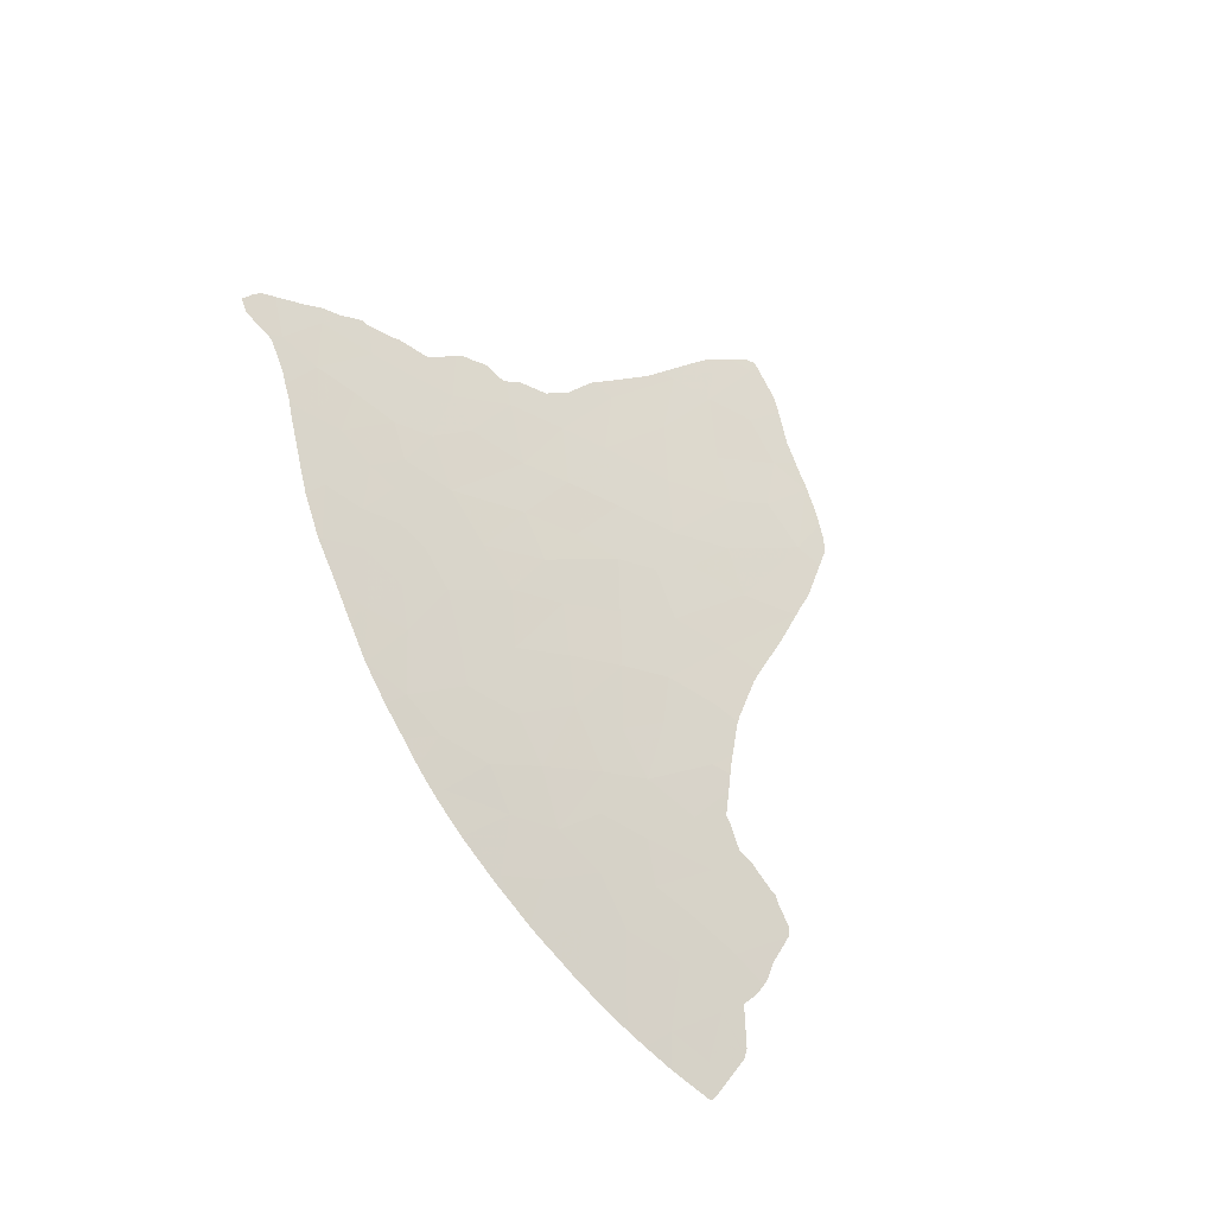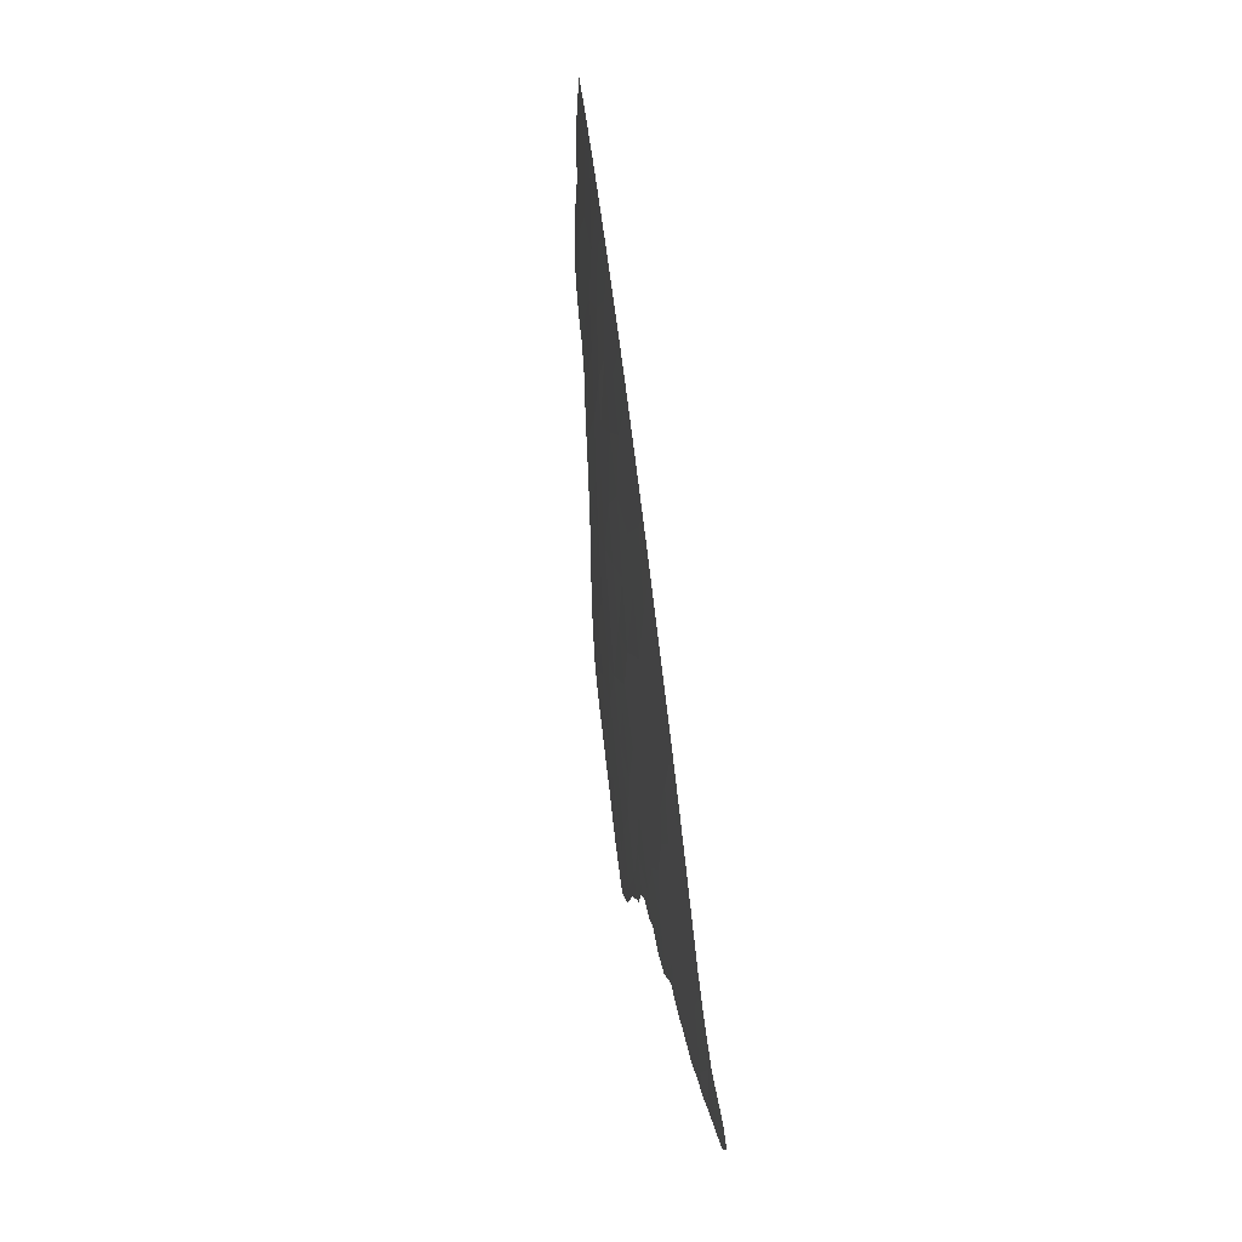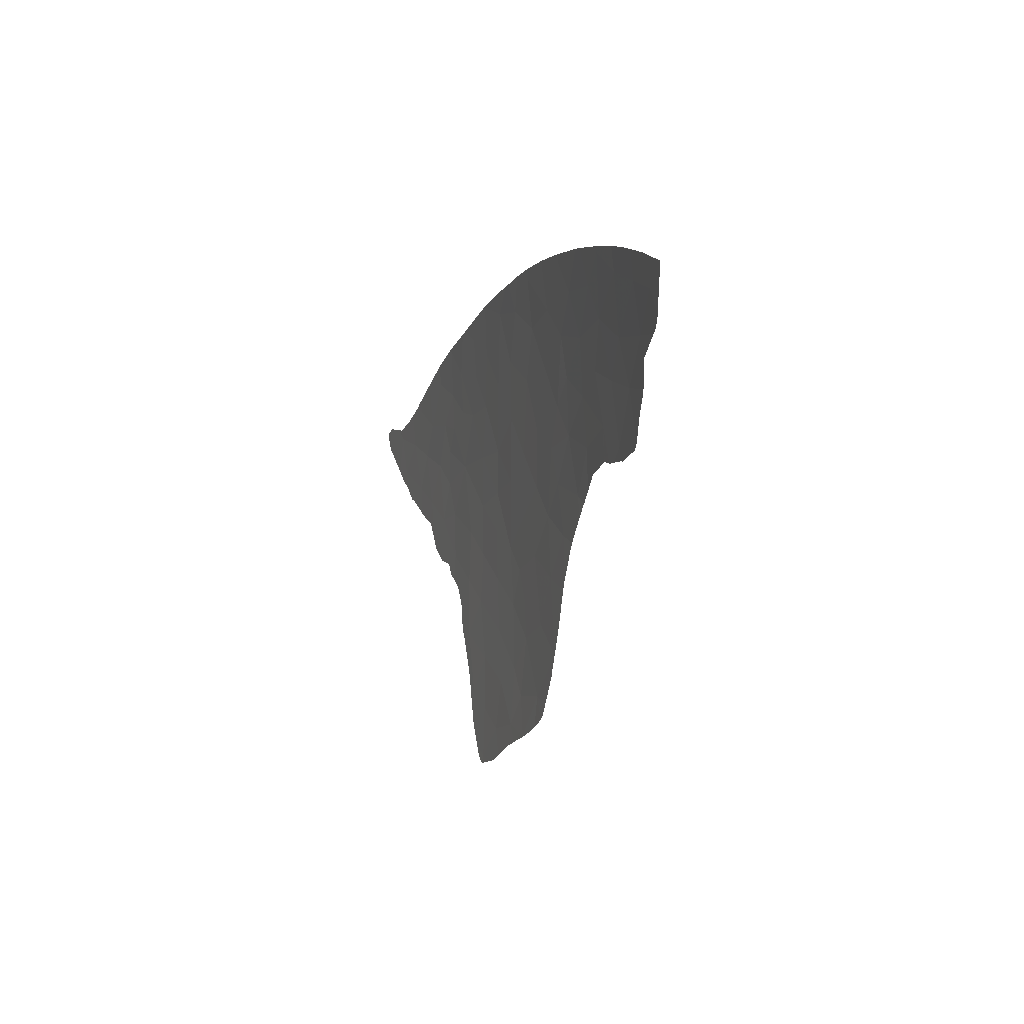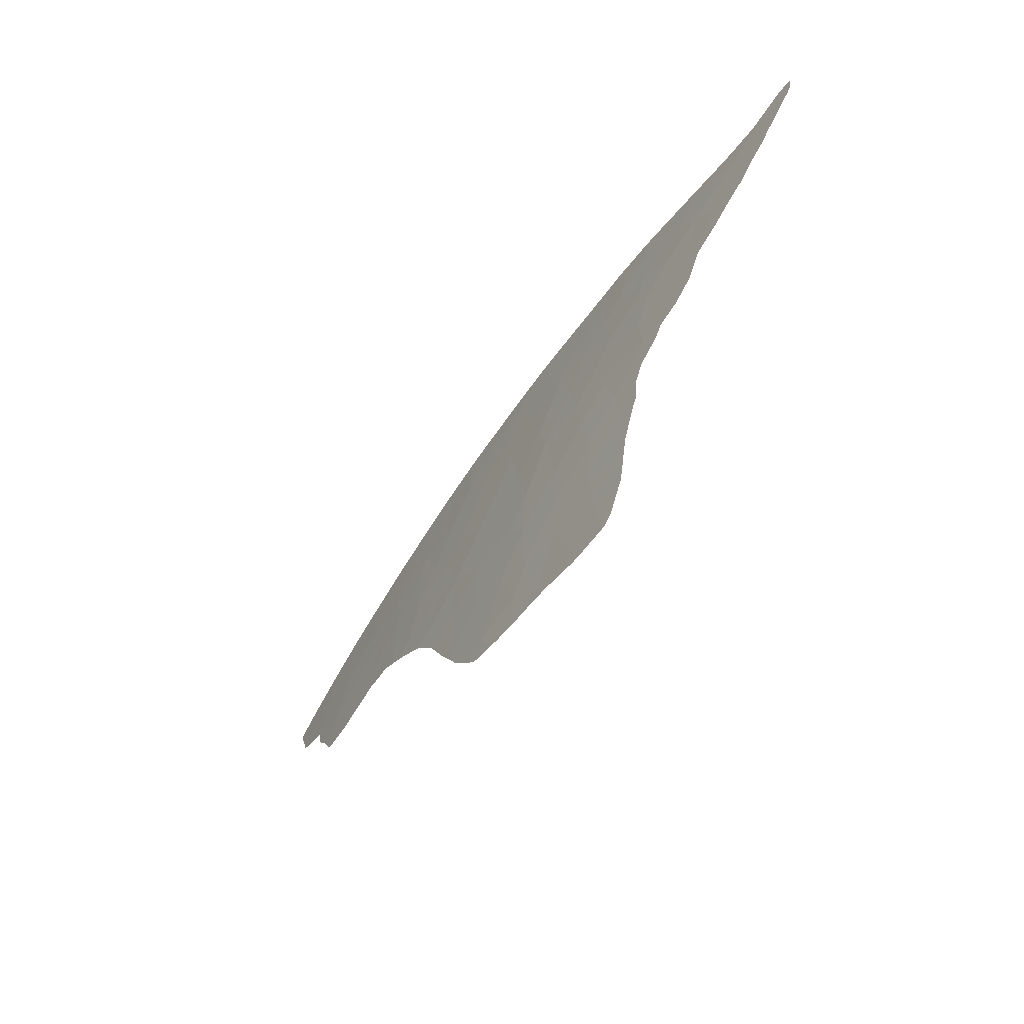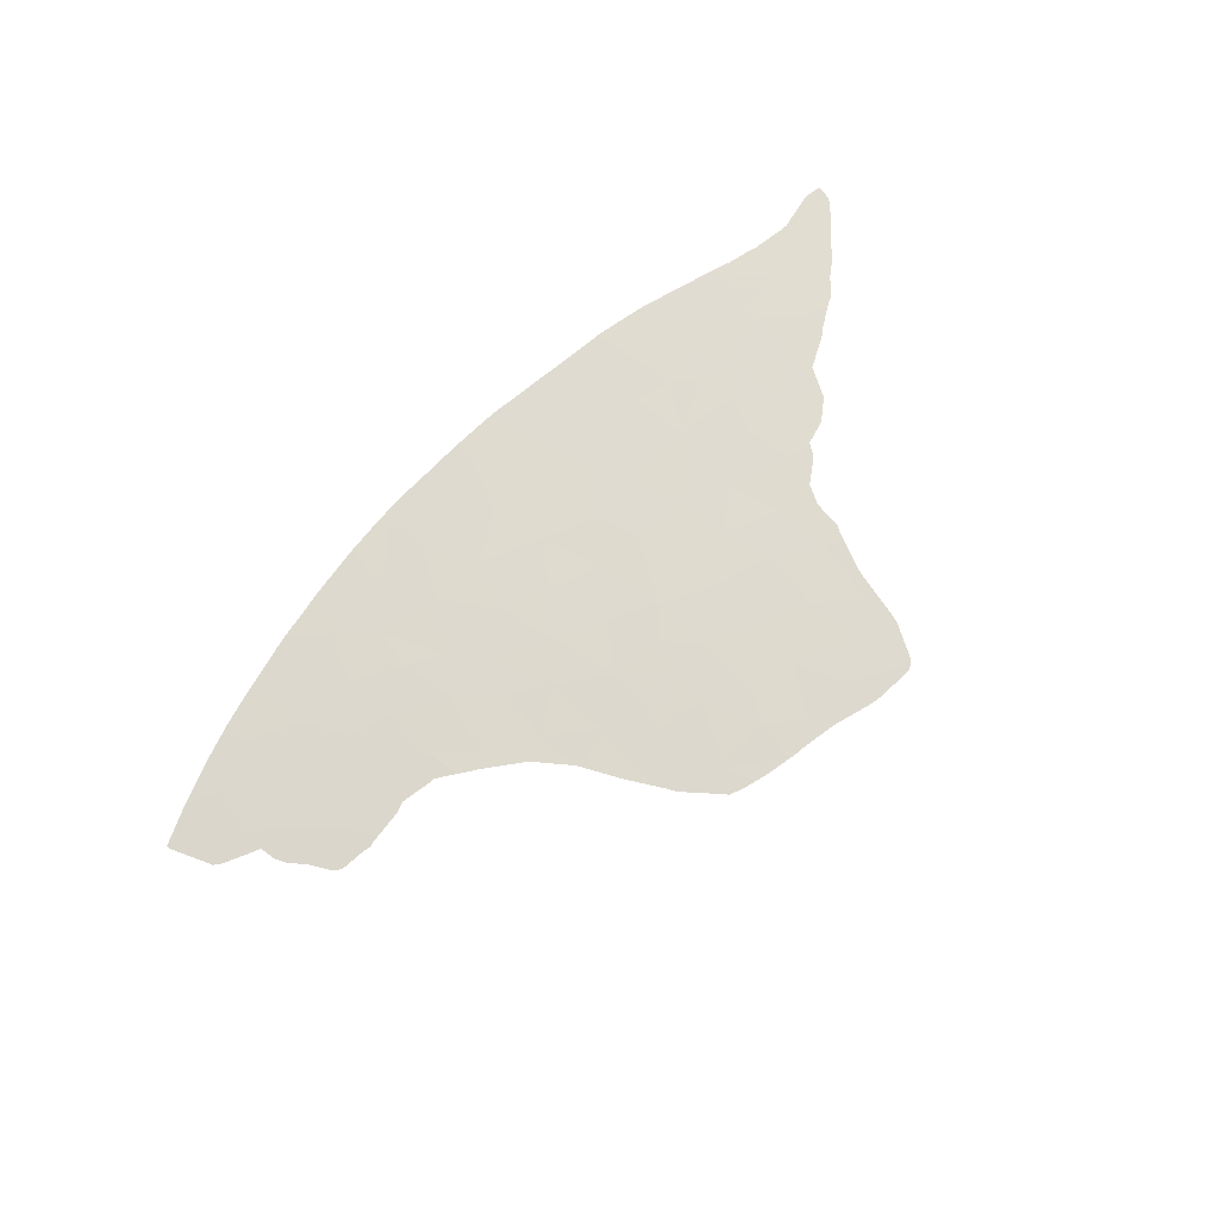
<metadata>
{"format":"obj","ext":"obj","renderer":"f3d","projection":"perspective","resolution":1024,"background":"white","views":[{"elev":70.7,"azim":67.1,"up":"+Y"},{"elev":71.1,"azim":-96.5,"up":"+Z"},{"elev":-14.3,"azim":73.1,"up":"+Z"},{"elev":-53.8,"azim":-123.8,"up":"+Z"},{"elev":73.4,"azim":139.8,"up":"+Y"}]}
</metadata>
<code>
v -52.18 1.435 -60.26
v -52.03 1.25 -57.5
v -54.41 1.298 -58.51
v -61.23 0.6659 -51.97
v -58.35 0.6979 -51.79
v -60.69 0.5295 -50.38
v -62.67 0.5069 -50.62
v -50.87 1.343 -58.83
v -56.43 1.153 -56.85
v -57.3 1.283 -59.06
v -59.25 0.2705 -47.71
v -58.72 0.0193 -45.48
v -61.13 0.1117 -46.54
v -53.4 0.9913 -54.44
v -52.71 0.8189 -52.53
v -55.2 0.7587 -52.16
v -55.9 0.9656 -54.48
v -44.58 0.5558 -50.67
v -45.63 0.3448 -48.6
v -47.23 0.5873 -50.61
v -47.34 1.083 -55.69
v -46.52 0.8316 -53.07
v -48.76 0.9136 -53.72
v -50.11 0.7108 -51.63
v -64.87 0.3447 -49.46
v -63.36 0.2468 -48.2
v -65.04 0.0719 -46.93
v -66.91 0.1684 -48.28
v -61.17 0.9868 -55.9
v -60.73 0.8275 -53.74
v -62.73 0.7622 -53.6
v -48.38 1.321 -58.72
v -49.71 1.164 -56.59
v -51.72 1.665 -64.74
v -49.23 1.683 -65.13
v -50.49 1.544 -62.2
v -52.5 1.587 -63.31
v -53.93 1.126 -56.23
v -42.14 0.912 -54.7
v -39.71 0.7381 -53.66
v -41.58 0.6545 -52.24
v -39.2 0.464 -51.2
v -48.15 1.513 -61.97
v -50.35 1.433 -60.39
v -41.69 0.4353 -50.26
v -43.18 0.2778 -48.56
v -57.15 1.454 -61.96
v -54.61 1.449 -61.07
v -61.1 0.3539 -48.81
v -58.17 0.9941 -55.33
v -59.04 1.147 -57.65
v -53.91 0.5354 -49.87
v -56.24 0.5019 -49.66
v -46.38 1.588 -63.69
v -54.71 1.567 -63.58
v -55.85 1.662 -65.71
v -53.44 1.686 -65.83
v -55.63 1.712 -67.07
v -51.64 1.726 -66.61
v -57.58 1.57 -64.44
v -59.21 1.479 -63.35
v -59.56 1.539 -64.73
v -50.13 0.1282 -46.36
v -52.91 0.2699 -47.5
v -51.57 0.485 -49.5
v -49.35 0.424 -49.02
v -37.7 0.6094 -53.16
v -36.48 0.3702 -51.29
v -47.78 0.1843 -47.06
v -51.12 0.9747 -54.4
v -55.01 0.3271 -48.03
v -69.15 0.0011 -47.32
v -68.99 0.2 -49.3
v -57.8 0.4214 -49.05
v -66.42 0.432 -50.92
v -46 1.201 -57.37
v -52.31 0.0036 -45.23
v -45.41 0.0579 -46.31
v -59.7 1.477 -63.52
v -43.14 0.0113 -46.34
v -59.53 1.304 -60.33
v -58.11 1.667 -66.75
v -59.57 0.4408 -49.43
v -57.42 0.2049 -47.07
v -54.67 0.1089 -46.15
v -52.36 0 -45.2
v -63.18 -0.0001 -45.93
v -64.57 0.7772 -54.48
v -64.67 0.5815 -52.13
v -39.91 0.2192 -48.88
v -37.32 0.2003 -49.53
v -33.67 0.6311 -55.15
v -34.29 0.4318 -52.84
v -35.76 0.627 -54.18
v -33.92 0.1269 -50.17
v -40.88 0.0472 -47.18
v -39.77 0.9353 -55.91
v -41.6 1.132 -57.54
v -31.77 0.1444 -51.35
v -31.66 0.3771 -53.64
v -43.25 0.7706 -53.04
v -44.02 1.269 -58.77
v -44.22 1.086 -56.35
v -44.69 0.9366 -54.57
v -40.9 1.166 -58.09
v -46.23 1.383 -60.18
v -37.37 0.8216 -55.68
v -35.6 0.8777 -57.07
v -35.73 0.0312 -48.66
v -29.99 0.1421 -52.31
v -34.74 -0 -48.75
v -33.86 -0 -49.08
v -32.47 0 -49.69
v -32.8 0 -49.54
v -32.9 0 -49.5
v -42.76 1.282 -59.24
v -42.89 1.292 -59.34
v -43.09 1.305 -59.5
v -39.59 0 -47.15
v -40.32 0 -46.94
v -40.56 0 -46.88
v -59.03 0 -45.34
v -58.78 0 -45.33
v -59.84 -0 -45.42
v -57.47 0 -45.3
v -57.71 0 -45.31
v -58.02 0 -45.31
v -64.54 0.7899 -54.63
v -64.6 0.776 -54.47
v -64.46 0.8065 -54.81
v -65.85 0.6046 -52.8
v -65.12 0.6617 -53.25
v -52.62 1.724 -66.71
v -52.34 1.725 -66.7
v -31.63 -0 -50.08
v -31.34 -0 -50.22
v -56.05 -0 -45.28
v -55.63 -0 -45.27
v -45.05 0 -45.88
v -45.63 0 -45.79
v -43.21 0 -46.23
v -44.16 0 -46.05
v -36.94 0 -47.97
v -37.56 0 -47.76
v -51.97 1.727 -66.7
v -47 1.638 -64.64
v -46.67 1.612 -64.14
v -59.77 1.446 -62.93
v -59.86 1.408 -62.27
v -44.58 1.423 -61.14
v -44.43 1.406 -60.91
v -45.93 1.552 -63.15
v -45.35 1.499 -62.34
v -38.9 1.016 -57.2
v -39.3 1.032 -57.2
v -31.78 0.5406 -55.35
v -32 0.5872 -55.72
v -32.7 0.6869 -56.48
v -32.13 0.6121 -55.94
v -31.23 0 -50.28
v -45.76 0 -45.77
v -46.45 0 -45.68
v -48.77 0 -45.45
v -49.1 -0 -45.42
v -48.29 -0 -45.5
v -46.87 0 -45.63
v -47.47 -0 -45.58
v -50.13 0 -45.32
v -50.18 -0 -45.32
v -37.75 0.9634 -57.1
v -37.63 0.958 -57.09
v -37.05 0.9578 -57.35
v -38.73 1.008 -57.18
v -69.35 -0.0615 -46.77
v -69.18 -0.0548 -46.79
v -57.3 1.692 -67.15
v -55.97 1.709 -67.13
v -54.37 1.714 -66.85
v -54.1 1.715 -66.8
v -46.39 1.592 -63.77
v -46.33 1.587 -63.69
v -45.59 1.523 -62.7
v -63.54 0.8972 -55.63
v -63.66 0.8852 -55.52
v -64.1 0.8388 -55.09
v -49.85 1.737 -66.47
v -49.26 1.73 -66.37
v -48.86 1.723 -66.25
v -48.6 1.718 -66.18
v -51.59 1.728 -66.67
v -50.54 1.735 -66.58
v -47.95 1.689 -65.54
v -48.07 1.696 -65.66
v -68.3 0.3854 -51.1
v -68.83 0.3098 -50.46
v -69.71 0.2037 -49.62
v -69 0.2843 -50.24
v -44.29 1.394 -60.74
v -41.61 1.207 -58.52
v -41.03 1.172 -58.15
v -40.84 1.162 -58.06
v -60.12 0 -45.45
v -56.43 -0 -45.3
v -56.12 -0 -45.28
v -41.16 0 -46.72
v -40.77 0 -46.82
v -52.23 0 -45.2
v -51.45 0 -45.25
v -52.3 0 -45.2
v -53.03 0 -45.21
v -69.77 0.1955 -49.56
v -66.83 0.5176 -52.09
v -67.91 0.416 -51.29
v -68.05 0.402 -51.19
v -71.75 -0.0935 -47.24
v -69.69 -0.0832 -46.65
v -71.8 -0.1057 -47.13
v -71.91 -0.1345 -46.86
v -71.85 -0.1173 -47.02
v -71.32 -0.0308 -47.73
v -70.28 0.113 -48.9
v -69.53 -0.0732 -46.7
v -71.17 -0.1792 -46.17
v -38.35 0 -47.5
v -38.75 0 -47.39
v -51.65 1.728 -66.67
v -60.62 1.176 -58.61
v -60.63 1.244 -59.71
v -60.63 1.256 -59.89
v -29.41 0.2284 -53.52
v -28.55 0.0238 -51.96
v -29.56 0.2663 -53.8
v -33.43 0.8085 -57.51
v -30.13 0.3305 -54.09
v -31.55 0.4595 -54.61
v -31.6 0.4644 -54.63
v -28.53 0.0112 -51.84
v -33.55 0.8196 -57.58
v -33.79 0.8414 -57.7
v -40.24 1.116 -57.73
v -35.63 -0 -48.42
v -35.38 -0 -48.52
v -35.76 -0 -48.38
v -35.03 -0 -48.65
v -36.47 -0 -48.13
v -28.52 0.0005 -51.74
v -29.78 0.0007 -51.03
v -30.07 0.0007 -50.87
v -34.83 0.8904 -57.69
v -37.78 0 -47.68
v -66.77 -0.0076 -46.6
v -67.47 -0.0159 -46.71
v -65.9 0.0015 -46.48
v -65.98 0.0016 -46.5
v -53.51 0 -45.22
v -54.54 -0 -45.24
v -43.08 0 -46.26
v -42.86 0 -46.31
v -42.36 0 -46.43
v -68.05 -0.0292 -46.74
v -65.07 0.0003 -46.29
v -65.46 0.0005 -46.37
v -64.19 -0.0001 -46.12
v -62.35 -0 -45.77
v -62.79 -0 -45.86
v -64.08 -0.0001 -46.1
v -71.32 -0.1826 -46.19
v -71.94 -0.1957 -46.22
v -61.11 -0 -45.55
v -62.09 -0 -45.72
v -58.03 1.681 -67.12
v -56.89 1.698 -67.17
v -58.45 1.672 -67.07
v -58.41 1.674 -67.1
v -56.32 1.706 -67.17
v -56.49 1.704 -67.18
v -59.03 1.621 -66.18
v -58.8 1.649 -66.73
v -59.34 1.579 -65.44
v -59.5 1.558 -65.08
v -54.58 0 -45.24
v -35.36 0.9193 -57.73
v -35.6 0.9231 -57.63
v -35.52 0.9203 -57.65
v -36.52 0.9471 -57.45
v -62.08 1.018 -56.71
v -62.38 0.9693 -56.13
v -62.42 0.9622 -56.05
v -61.65 1.055 -57.07
v -61.01 1.105 -57.62
v -66.67 0.5359 -52.24
v -66.52 0.5514 -52.38
v -60.77 1.149 -58.22
v -70.25 0.1176 -48.94
v -60.35 1.306 -60.61
v -29.67 0.277 -53.84
v -53.08 1.722 -66.74
v -30.3 0.0006 -50.74
v -29.86 0.3038 -53.99
v -60.42 1.29 -60.37
f 1 2 3
f 4 5 6
f 6 7 4
f 2 1 8
f 9 10 3
f 11 12 13
f 14 15 16
f 16 17 14
f 18 19 20
f 21 22 23
f 5 17 16
f 22 20 23
f 20 24 23
f 25 26 27
f 27 28 25
f 29 30 31
f 32 33 8
f 33 2 8
f 34 35 36
f 36 37 34
f 38 17 9
f 9 3 38
f 39 40 41
f 40 42 41
f 43 32 44
f 44 36 43
f 18 45 46
f 47 48 10
f 48 3 10
f 25 7 26
f 49 11 13
f 50 51 9
f 51 10 9
f 52 53 16
f 53 5 16
f 35 54 43
f 35 43 36
f 41 42 45
f 55 56 57
f 56 58 57
f 34 57 59
f 59 35 34
f 60 61 62
f 63 64 65
f 65 66 63
f 67 68 42
f 20 66 24
f 60 47 61
f 69 63 66
f 70 23 24
f 52 64 71
f 17 50 9
f 31 4 7
f 28 72 73
f 55 57 37
f 5 53 74
f 50 5 30
f 30 29 50
f 17 5 50
f 28 73 75
f 18 20 22
f 2 33 70
f 33 21 23
f 23 70 33
f 51 50 29
f 57 34 37
f 15 52 16
f 21 32 76
f 7 6 49
f 77 64 63
f 78 69 19
f 44 32 8
f 8 1 44
f 38 14 17
f 69 66 19
f 66 20 19
f 62 61 79
f 78 19 46
f 46 80 78
f 55 37 48
f 37 1 48
f 66 65 24
f 65 64 52
f 2 38 3
f 32 21 33
f 56 55 60
f 55 47 60
f 36 44 1
f 26 7 49
f 37 36 1
f 81 47 10
f 48 1 3
f 70 24 15
f 24 65 15
f 65 52 15
f 61 47 81
f 55 48 47
f 51 81 10
f 2 70 14
f 14 38 2
f 70 15 14
f 82 56 60
f 5 4 30
f 4 31 30
f 83 5 74
f 74 11 83
f 84 12 11
f 53 52 71
f 6 5 83
f 83 49 6
f 49 83 11
f 26 49 13
f 84 11 74
f 53 71 84
f 84 74 53
f 71 64 85
f 64 77 85
f 77 86 85
f 84 71 85
f 26 87 27
f 25 28 75
f 88 31 89
f 31 7 89
f 7 25 89
f 25 75 89
f 90 42 91
f 92 93 94
f 68 93 95
f 80 46 96
f 45 42 90
f 97 39 98
f 95 93 99
f 93 100 99
f 18 101 45
f 101 41 45
f 76 102 103
f 45 90 96
f 96 46 45
f 22 21 104
f 104 103 39
f 18 22 101
f 22 104 101
f 101 104 39
f 97 98 105
f 93 68 94
f 68 67 94
f 19 18 46
f 21 76 104
f 76 103 104
f 76 32 106
f 106 102 76
f 32 43 106
f 43 54 106
f 107 94 67
f 108 92 94
f 94 107 108
f 40 67 42
f 101 39 41
f 103 102 98
f 98 39 103
f 97 40 39
f 107 67 40
f 40 97 107
f 42 68 91
f 68 95 109
f 109 91 68
f 93 92 100
f 99 100 110
f 111 109 95
f 95 112 111
f 95 113 114
f 112 95 115
f 116 98 102
f 102 117 116
f 117 102 118
f 96 119 120
f 121 96 120
f 122 12 123
f 124 13 12
f 12 122 124
f 12 125 126
f 123 12 127
f 128 88 129
f 130 31 88
f 88 128 130
f 129 88 89
f 89 131 132
f 129 89 132
f 59 57 133
f 133 134 59
f 113 95 99
f 99 135 113
f 115 95 114
f 135 99 136
f 137 85 138
f 139 78 80
f 140 78 139
f 80 141 142
f 139 80 142
f 91 109 143
f 143 144 91
f 145 59 134
f 54 35 146
f 146 147 54
f 148 61 81
f 79 61 148
f 148 81 149
f 150 106 54
f 151 102 106
f 106 150 151
f 54 152 153
f 150 54 153
f 154 97 155
f 156 100 92
f 92 157 156
f 157 92 158
f 158 159 157
f 136 99 160
f 161 78 140
f 162 69 78
f 78 161 162
f 163 63 69
f 164 63 163
f 163 69 165
f 69 166 167
f 165 69 167
f 168 63 164
f 169 77 63
f 63 168 169
f 107 170 171
f 172 108 107
f 107 171 172
f 173 97 154
f 107 97 173
f 173 170 107
f 174 72 175
f 82 176 177
f 56 82 177
f 177 58 56
f 178 57 58
f 179 57 178
f 180 54 147
f 181 54 180
f 152 54 181
f 182 153 152
f 183 29 31
f 31 184 183
f 31 130 185
f 184 31 185
f 35 186 187
f 188 35 187
f 189 35 188
f 59 190 191
f 186 35 59
f 59 191 186
f 146 35 192
f 193 35 189
f 192 35 193
f 194 75 73
f 73 195 194
f 73 196 197
f 195 73 197
f 198 102 151
f 118 102 198
f 98 199 200
f 105 98 200
f 201 97 105
f 202 13 124
f 203 84 85
f 125 12 84
f 84 203 125
f 204 85 137
f 203 85 204
f 127 12 126
f 205 96 206
f 80 96 205
f 206 96 121
f 207 77 208
f 209 77 207
f 86 77 209
f 169 208 77
f 210 85 86
f 73 72 211
f 211 196 73
f 212 75 213
f 75 194 214
f 213 75 214
f 215 72 216
f 217 218 219
f 220 72 215
f 221 72 220
f 72 174 222
f 216 72 222
f 223 217 215
f 215 216 223
f 90 224 225
f 119 96 90
f 90 225 119
f 226 59 145
f 190 59 226
f 81 51 227
f 227 228 81
f 229 81 228
f 230 110 100
f 231 110 230
f 230 100 232
f 92 233 158
f 234 100 235
f 100 156 236
f 235 100 236
f 237 110 231
f 108 238 233
f 92 108 233
f 238 108 239
f 240 97 201
f 155 97 240
f 241 109 242
f 243 109 241
f 109 111 244
f 242 109 244
f 245 109 243
f 143 109 245
f 246 247 110
f 110 237 246
f 248 99 110
f 110 247 248
f 239 108 249
f 250 91 144
f 224 90 91
f 91 250 224
f 251 28 27
f 252 72 28
f 28 251 252
f 27 253 254
f 251 27 254
f 85 210 255
f 256 85 255
f 257 80 258
f 141 80 257
f 205 259 80
f 260 72 252
f 175 72 260
f 27 261 262
f 253 27 262
f 261 27 263
f 13 264 265
f 87 26 13
f 13 265 87
f 266 27 87
f 263 27 266
f 267 217 223
f 218 217 267
f 267 268 218
f 13 269 270
f 264 13 270
f 258 80 259
f 166 69 162
f 176 82 271
f 272 177 176
f 82 273 274
f 271 82 274
f 177 272 275
f 275 272 276
f 82 277 278
f 278 273 82
f 279 60 62
f 82 60 279
f 279 277 82
f 279 62 280
f 281 85 256
f 138 85 281
f 249 108 282
f 108 283 284
f 282 108 284
f 285 108 172
f 283 108 285
f 286 29 287
f 29 183 288
f 287 29 288
f 289 29 286
f 290 51 29
f 29 289 290
f 75 291 292
f 89 75 292
f 292 131 89
f 293 51 290
f 227 51 293
f 291 75 212
f 199 98 116
f 269 13 202
f 294 72 221
f 211 72 294
f 81 295 149
f 100 234 296
f 232 100 296
f 297 57 179
f 133 57 297
f 298 99 248
f 160 99 298
f 296 234 299
f 81 229 300
f 295 81 300

</code>
